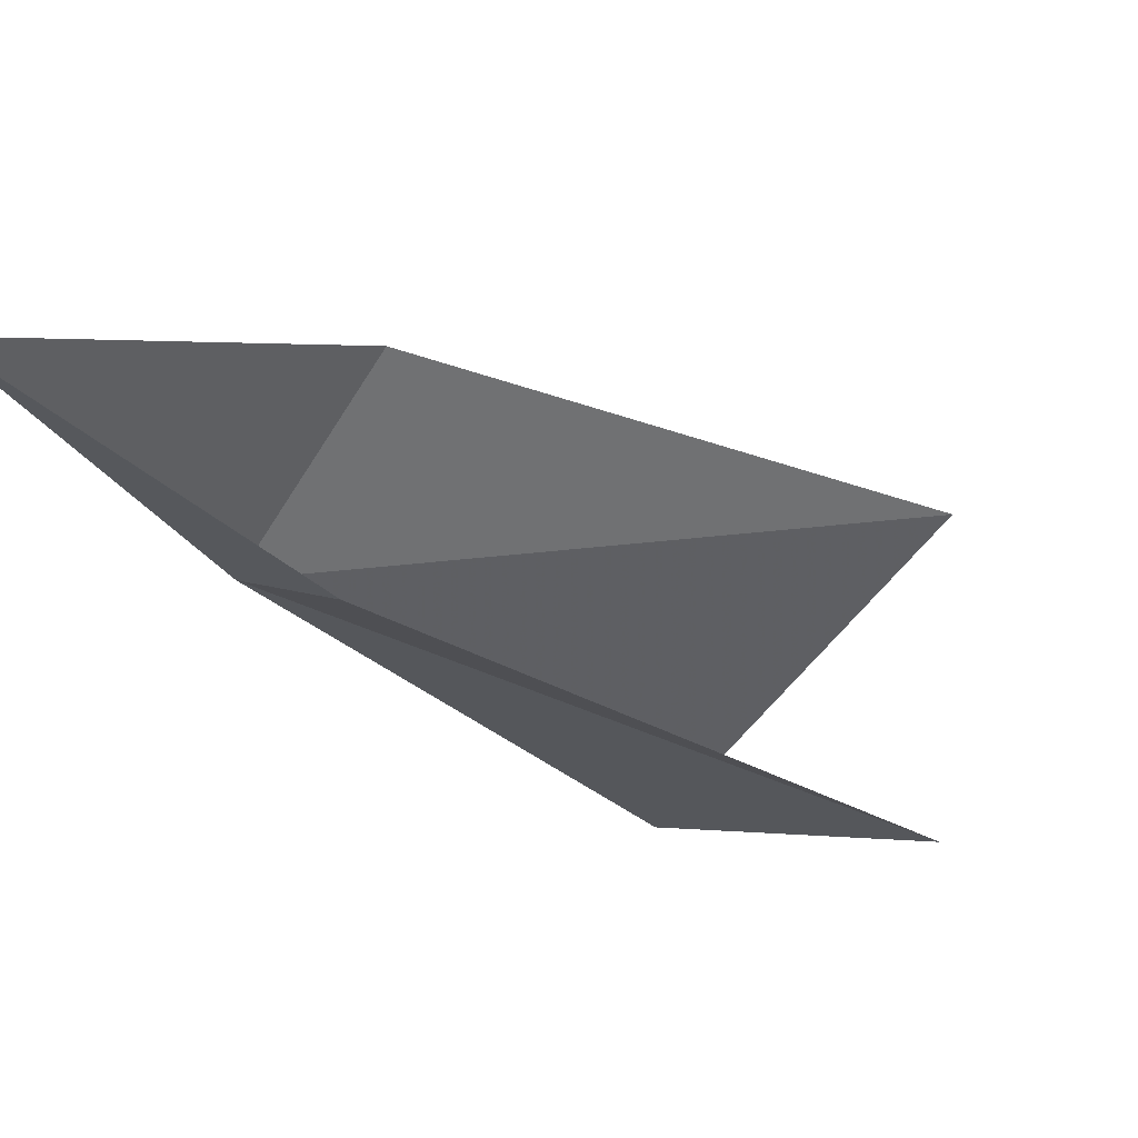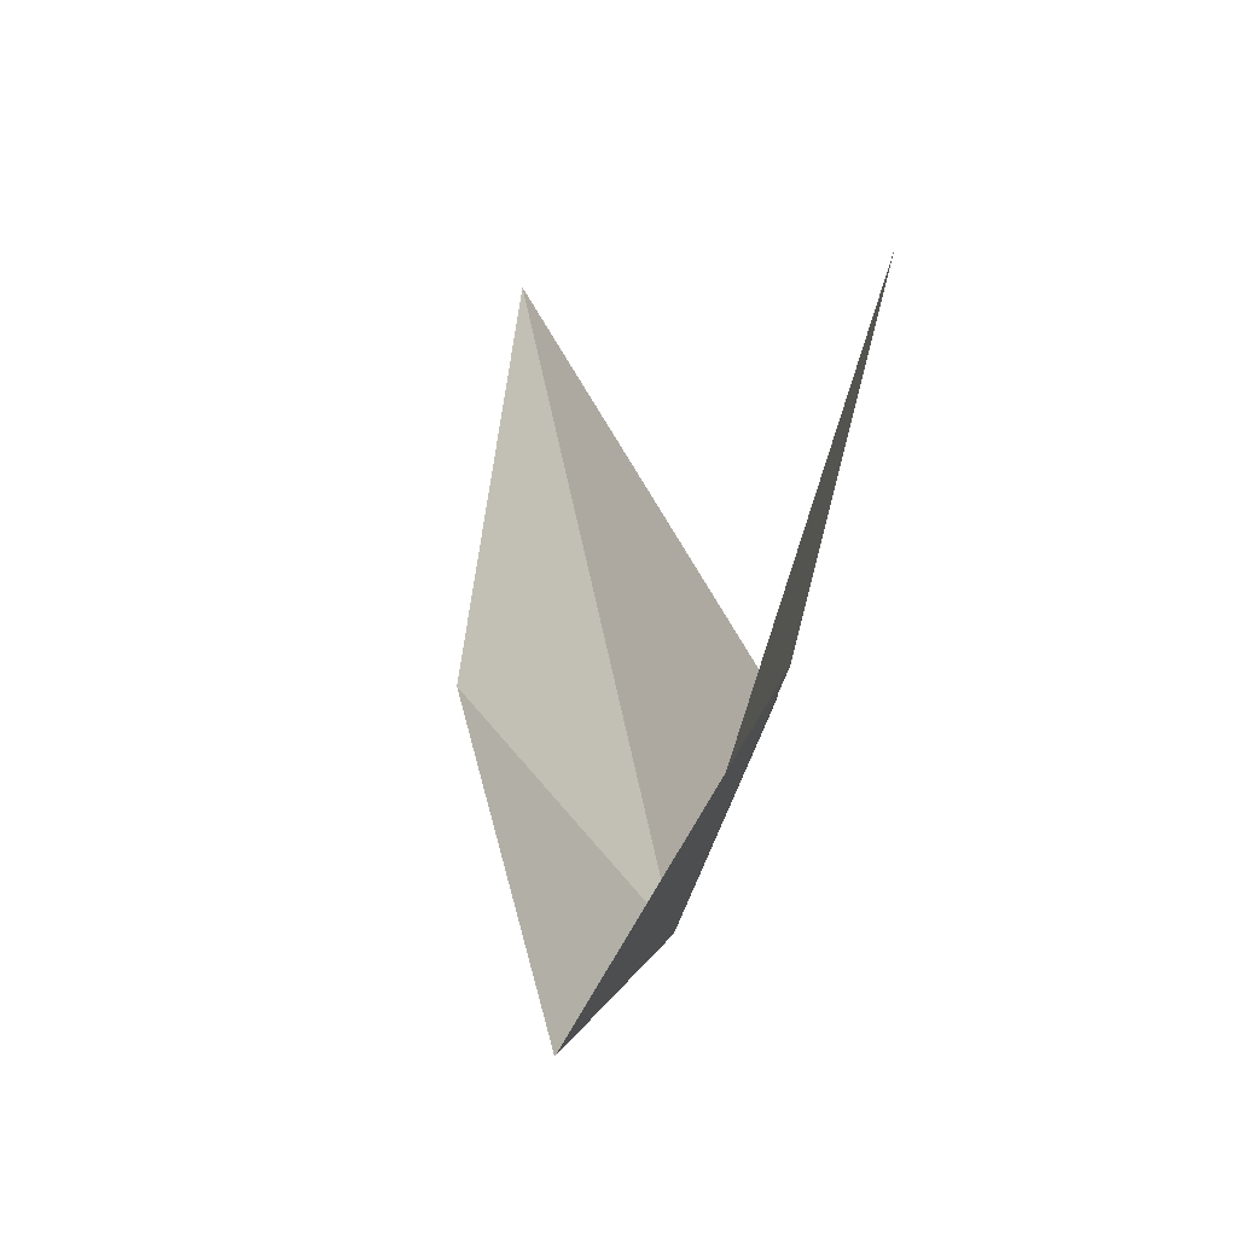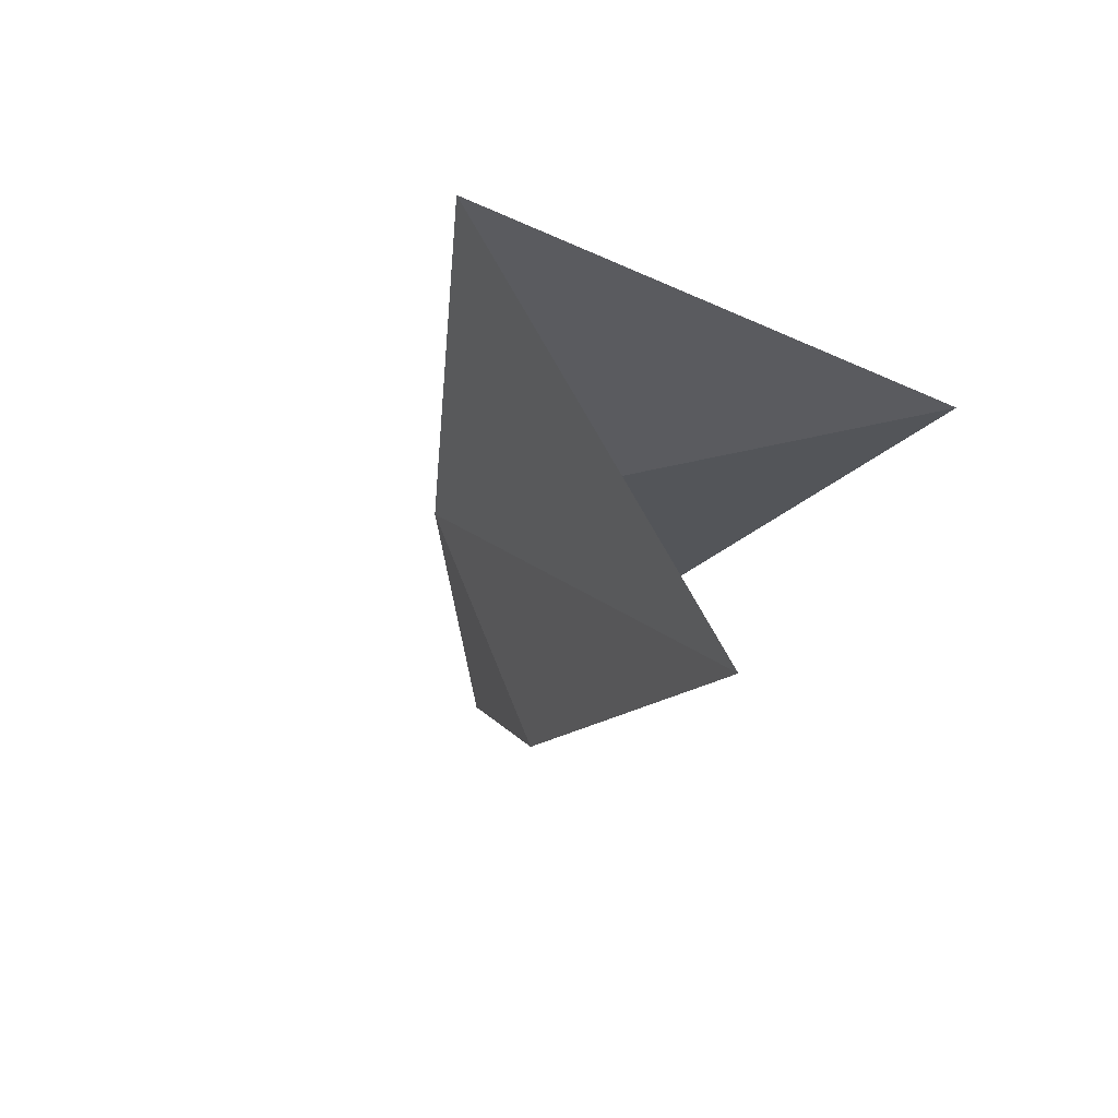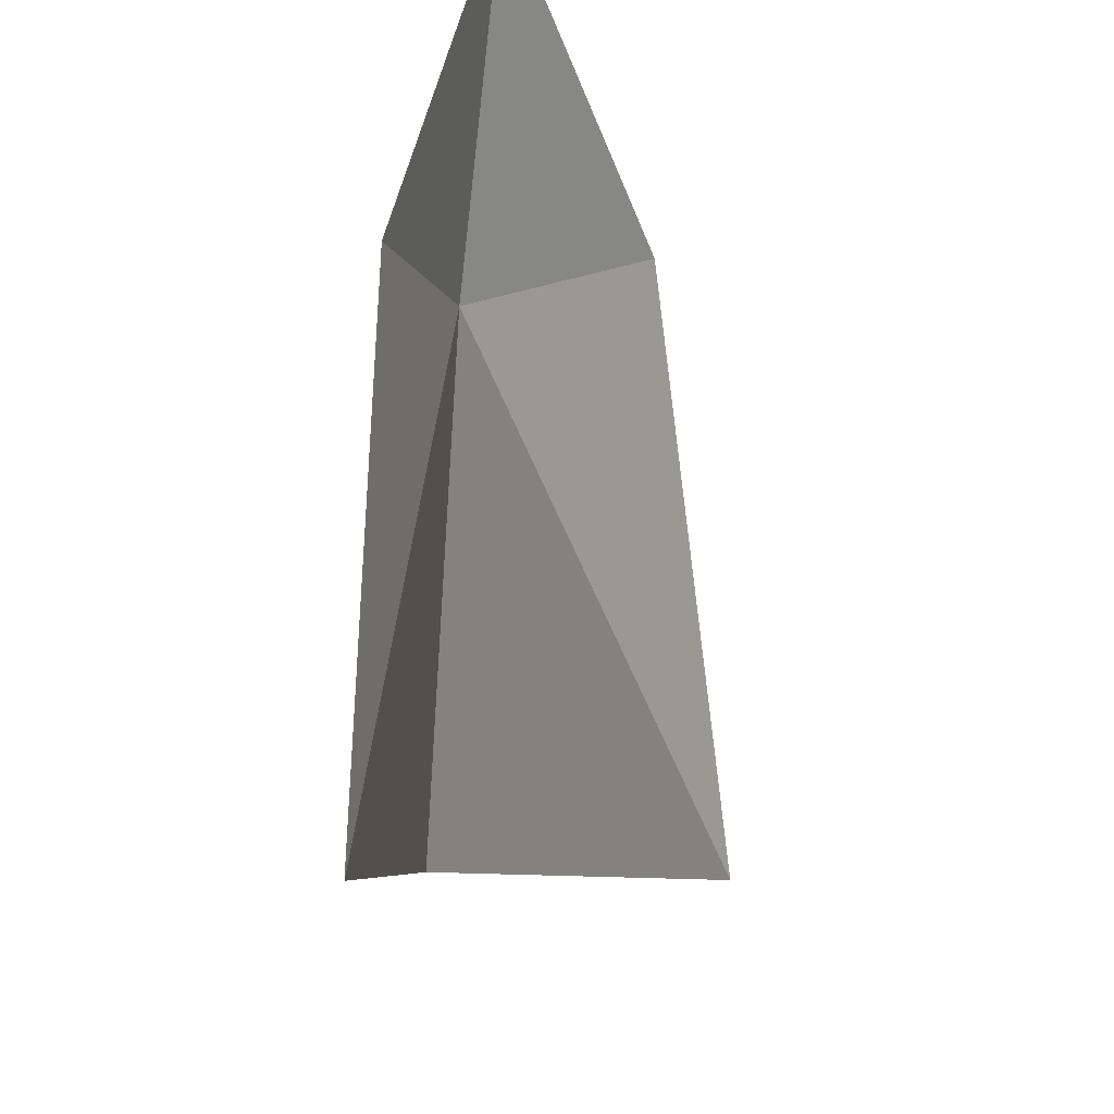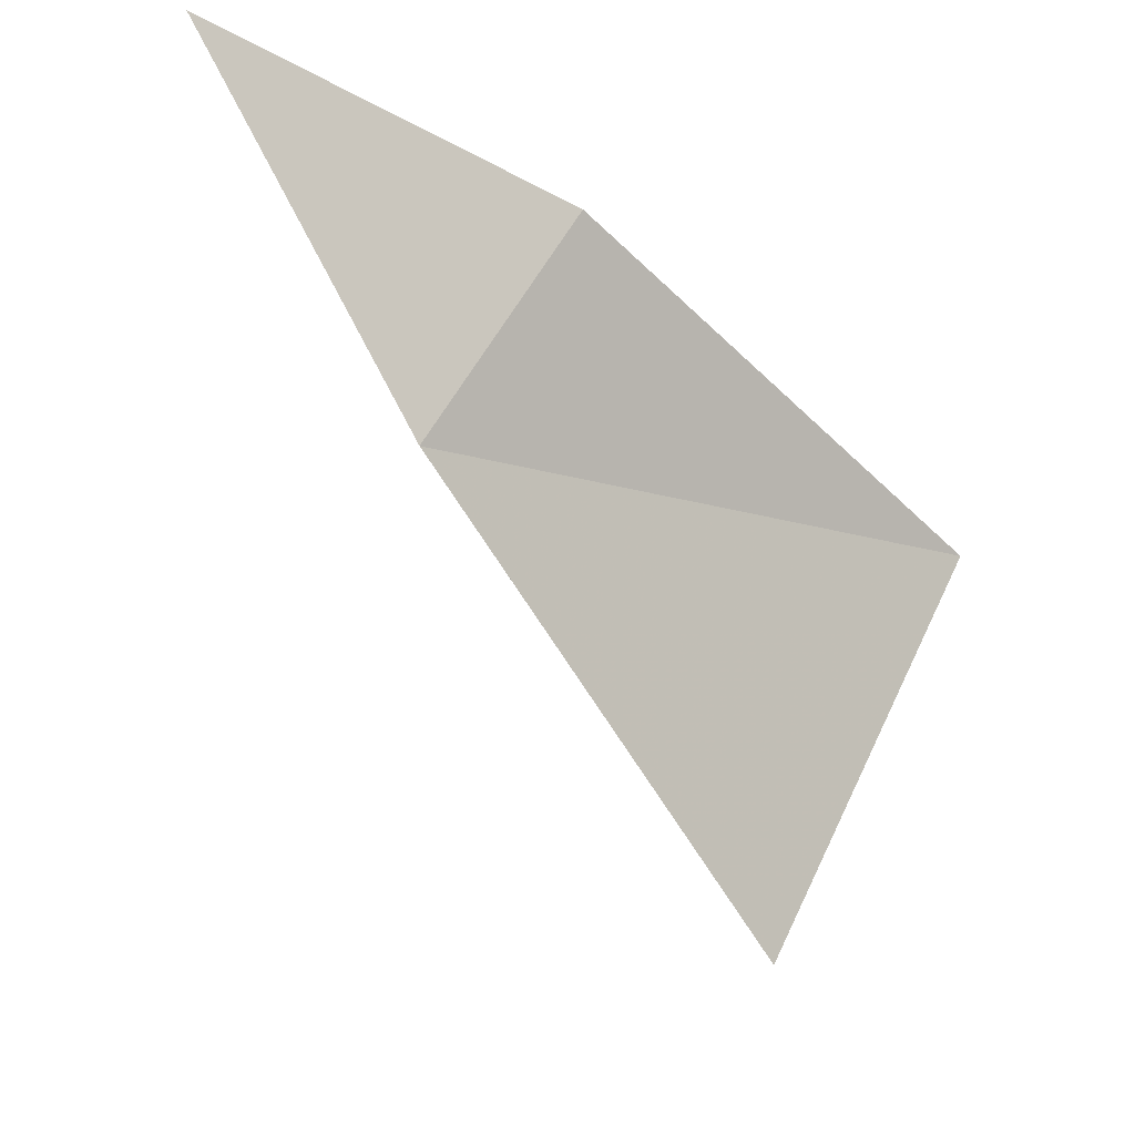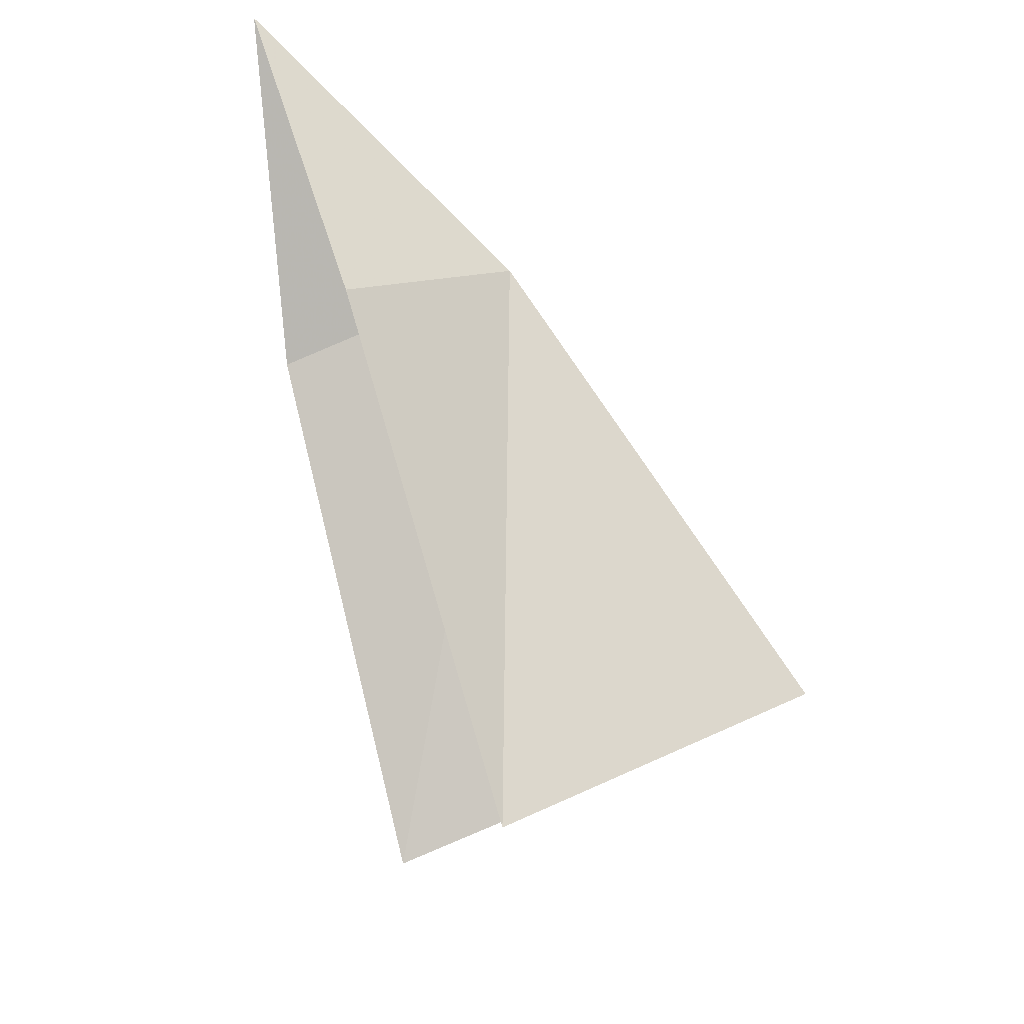
<metadata>
{"format":"obj","ext":"obj","renderer":"f3d","projection":"perspective","resolution":1024,"background":"white","views":[{"elev":71.8,"azim":-136.2,"up":"+Z"},{"elev":62.7,"azim":129.9,"up":"+Z"},{"elev":-45.2,"azim":-141.4,"up":"+Y"},{"elev":52.4,"azim":-60.6,"up":"+Z"},{"elev":-13.2,"azim":162.0,"up":"+Z"},{"elev":-69.8,"azim":80.0,"up":"+Y"}]}
</metadata>
<code>
v -40.02 -39.36 66.43
v -39.49 -39.18 67.24
v -40.01 -39.89 66.86
v -41.06 -40.65 66.27
v -40.96 -39.78 65.43
v -40.39 -39.39 67
v -41.56 -39.99 66.46
f 1 2 3
f 1 3 4
f 1 4 5
f 1 6 2
f 1 7 6
f 1 5 7

</code>
